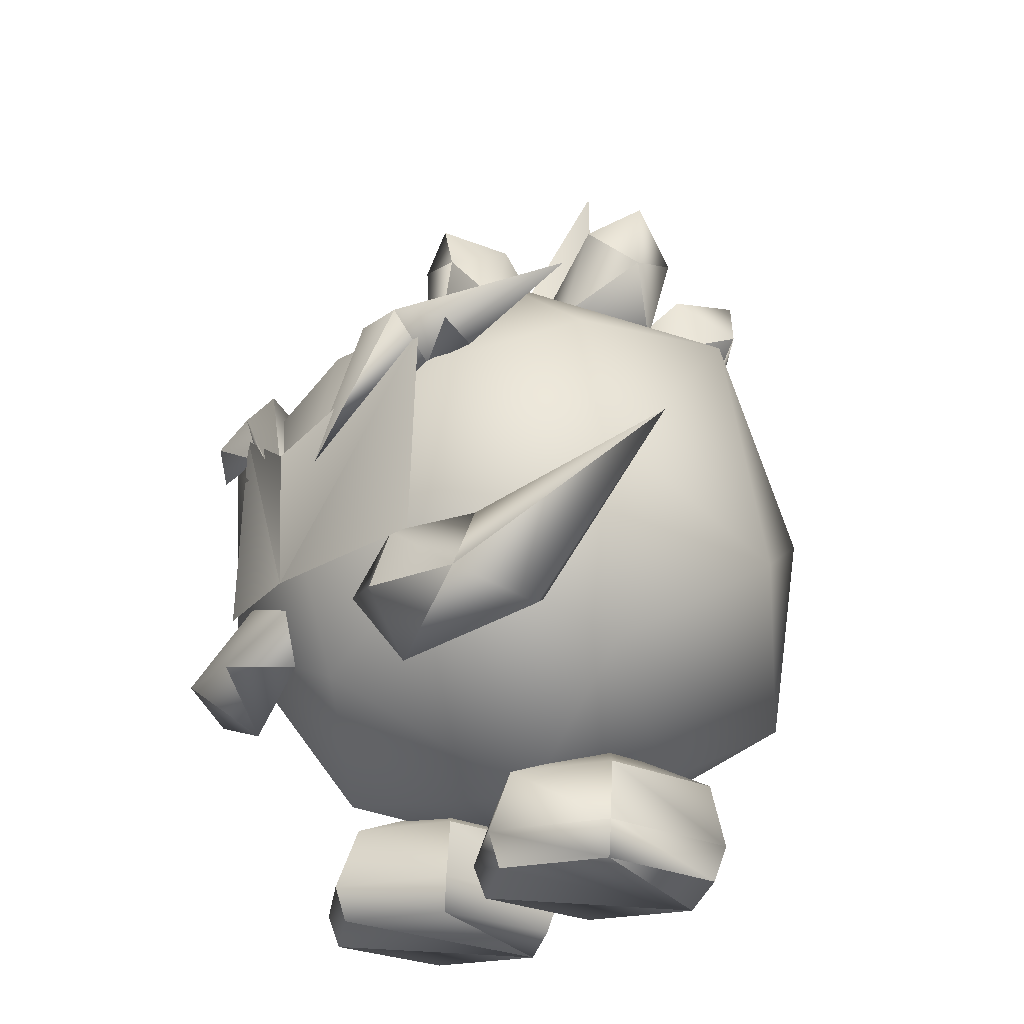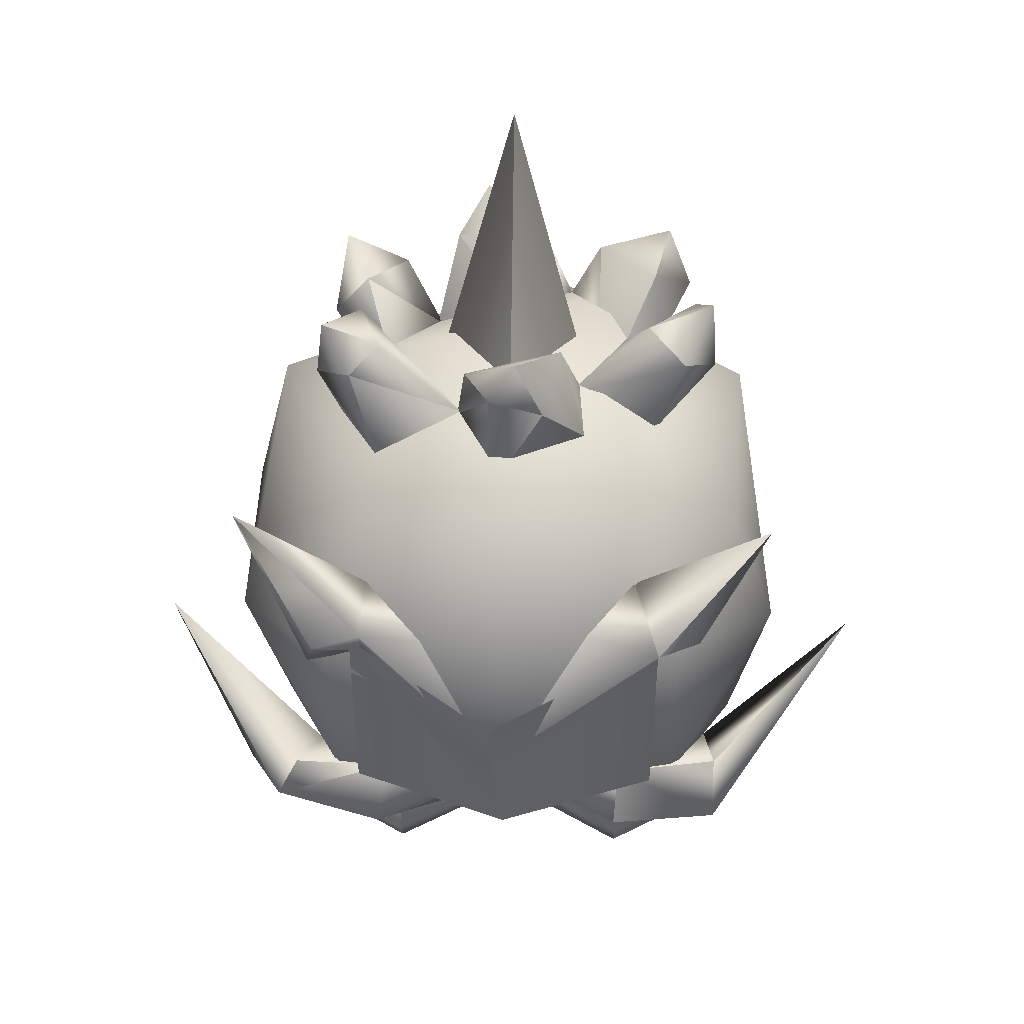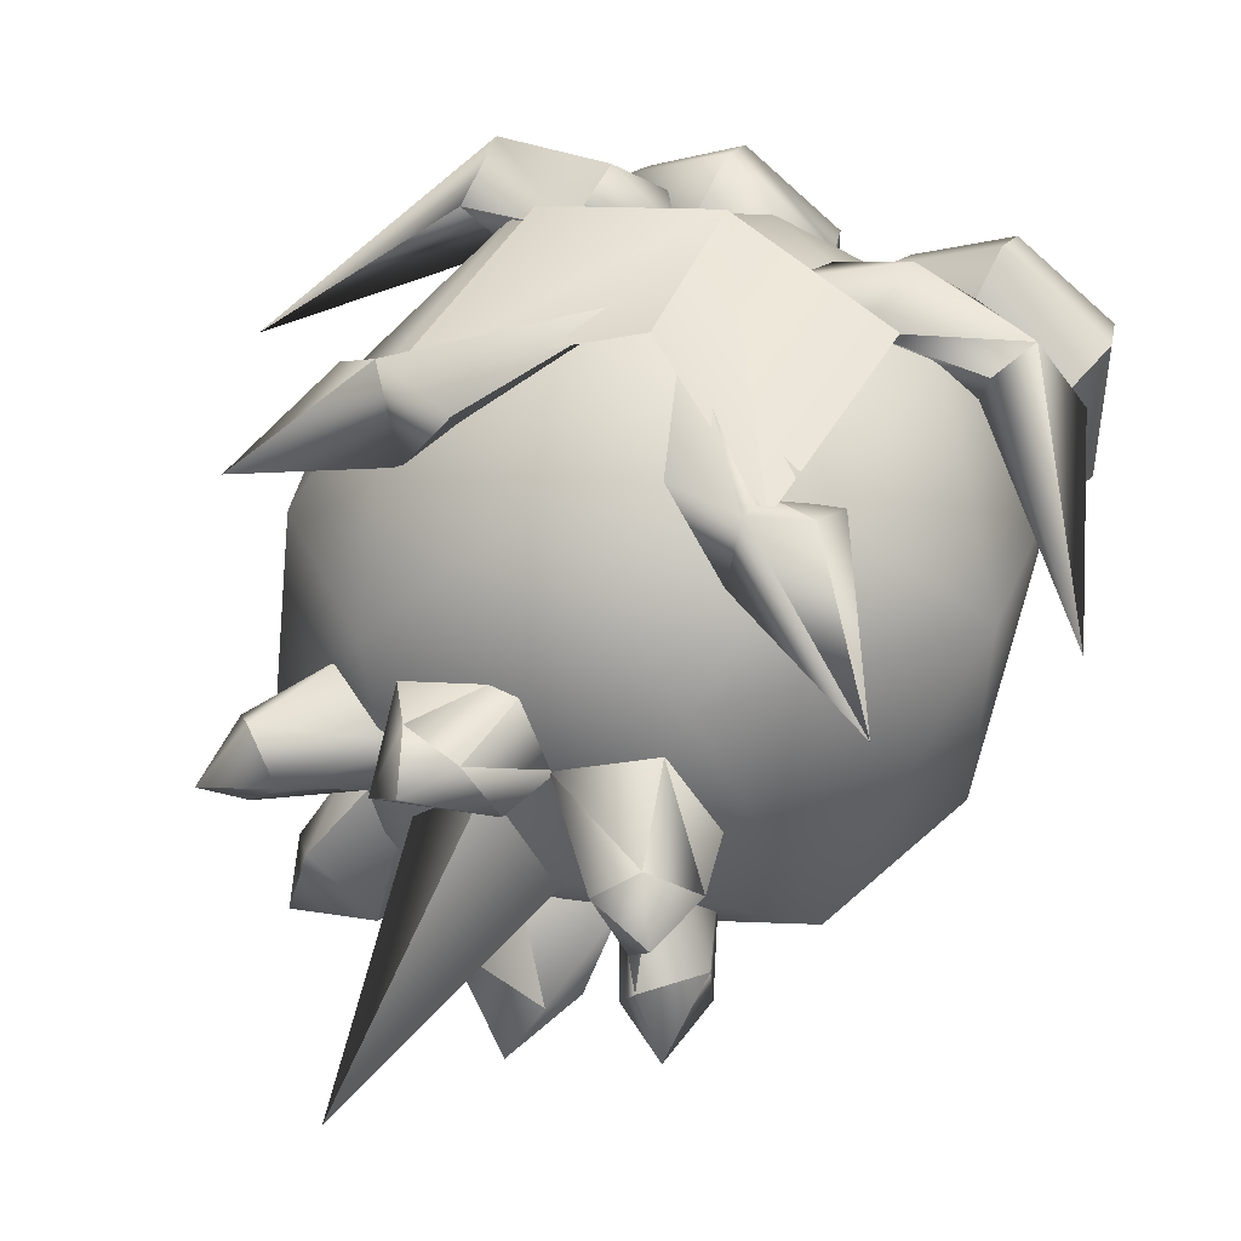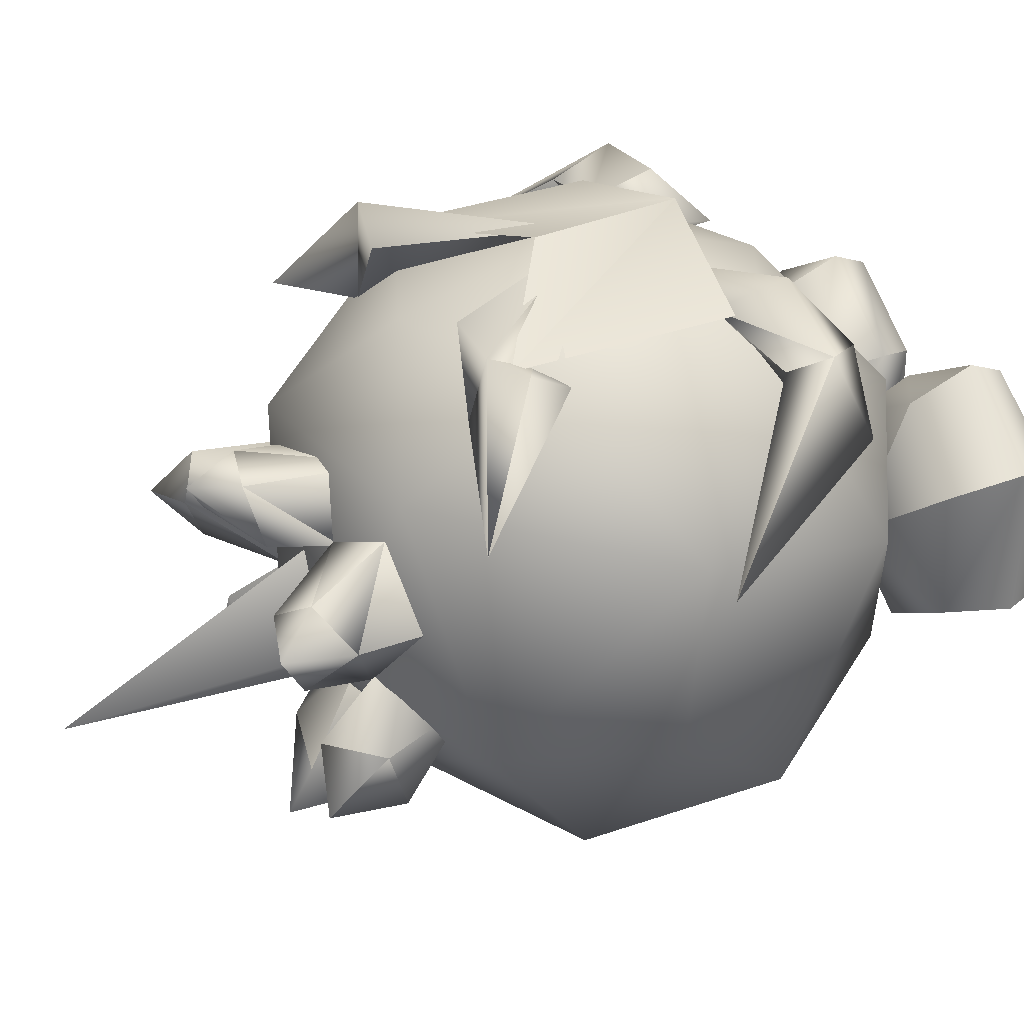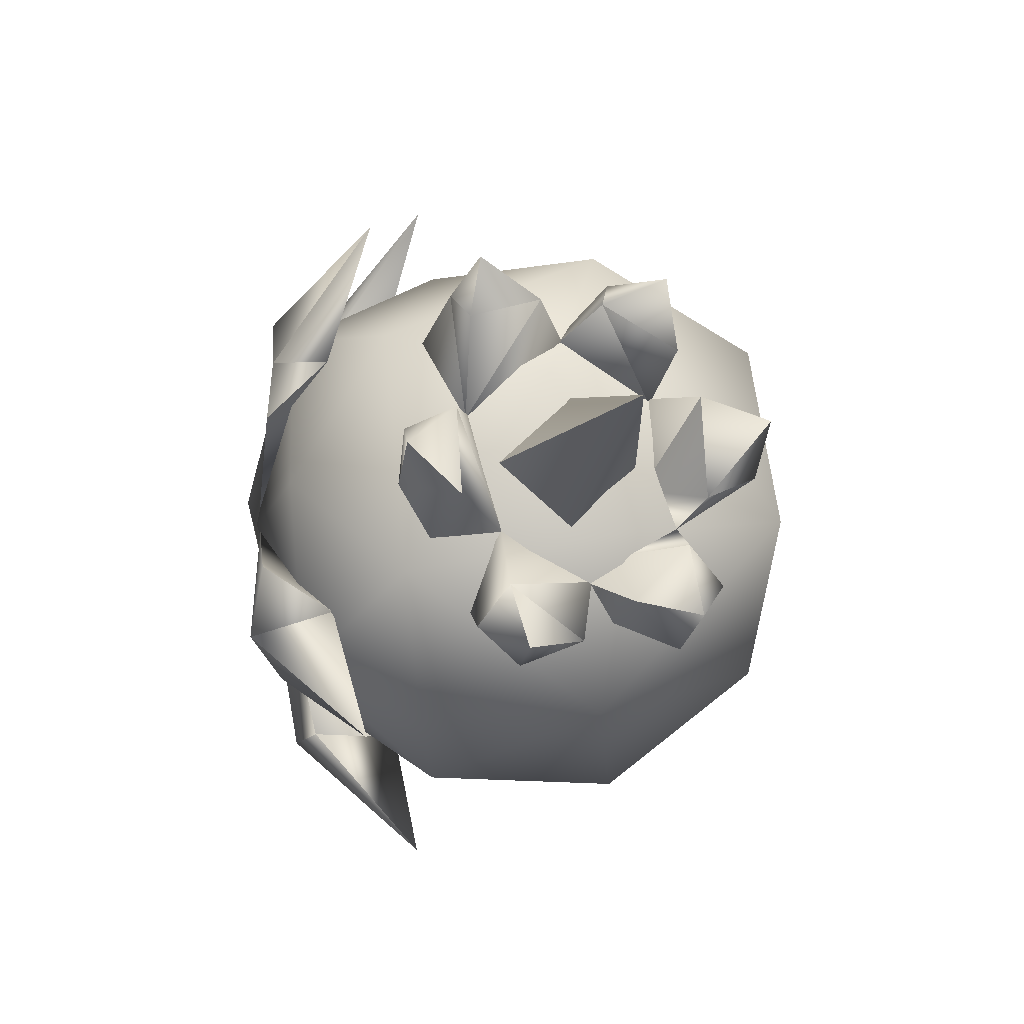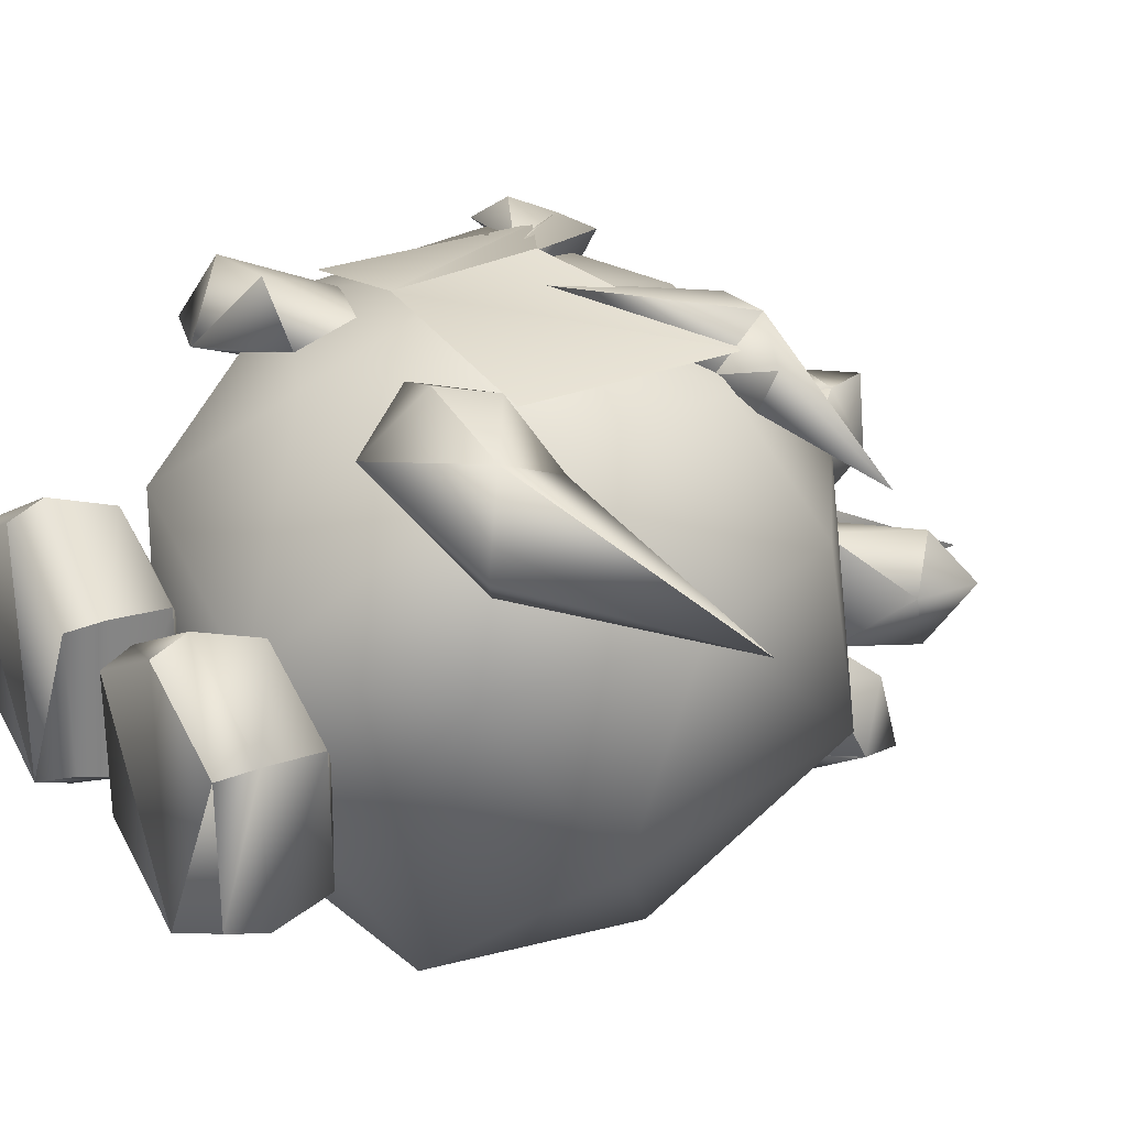
<metadata>
{"format":"obj","ext":"obj","renderer":"f3d","projection":"perspective","resolution":1024,"background":"white","views":[{"elev":-24.6,"azim":51.2,"up":"+Y"},{"elev":47.1,"azim":1.7,"up":"+Y"},{"elev":45.8,"azim":-151.1,"up":"+Z"},{"elev":31.6,"azim":-114.1,"up":"+Z"},{"elev":76.6,"azim":89.6,"up":"+Y"},{"elev":29.3,"azim":56.5,"up":"+Z"}]}
</metadata>
<code>
o ChiefChilly
v 17.97 15.04 14.07
v 6.895 13.69 16.68
v 15.41 16.79 11.41
v -19.79 16.56 14.32
v -11.8 13.41 16.19
v -17.17 18.09 18.97
v -10.07 37.66 19.66
v -13.47 36.34 19.83
v -10.12 34.64 18.4
v 5.771 38.68 20.04
v 10.82 37.66 20.96
v 9.143 38.51 14.9
v -8.844 21.82 18.99
v -15.73 20.53 17.74
v -4.494 16.29 17.93
v -9.578 17.14 20.59
v 15.86 17.07 19.39
v 8.537 22 19.13
v 15.73 21.33 17.48
v 13.76 36.61 18.71
v 10.12 34.91 17.46
v -5.771 37.72 20.04
v -9.83 38.75 15.49
v -25.33 28.59 9.15
v -14.25 17.93 13.54
v 8.297 17.62 20.67
v 25.5 27.81 9.15
v -3.896 20.07 19.38
v 18.74 41.09 12.17
v 0.4961 27.18 21.54
v 13.68 35.27 16.47
v -1.312 27.21 21.62
v -13.97 33.92 18.83
v -19.38 41.69 12.17
v 3.703 18.69 18.8
v 15.41 16.79 11.41
v 6.895 13.69 16.68
v -9.578 17.14 20.59
v -17.17 18.09 18.97
v -11.8 13.41 16.19
v -13.97 33.92 18.83
v -10.12 34.64 18.4
v -13.47 36.34 19.83
v 18.74 41.09 12.17
v 9.143 38.51 14.9
v 10.82 37.66 20.96
v -25.33 28.59 9.15
v -15.73 20.53 17.74
v -3.896 20.07 19.38
v -4.494 16.29 17.93
v 8.297 17.62 20.67
v 15.86 17.07 19.39
v 25.5 27.81 9.15
v 15.73 21.33 17.48
v 0.4961 27.18 21.54
v 10.12 34.91 17.46
v -19.38 41.69 12.17
v -10.07 37.66 19.66
v -9.83 38.75 15.49
v -14.25 17.93 13.54
v -8.844 21.82 18.99
v 8.537 22 19.13
v 5.771 38.68 20.04
v 13.68 35.27 16.47
v 13.76 36.61 18.71
v -5.771 37.72 20.04
v -1.312 27.21 21.62
v 1.581 2.365 6.404
v 2.729 6.873 5.217
v 2.729 6.873 -3.752
v 1.581 2.365 -3.963
v 8.887 2.365 -8.414
v 8.887 6.873 -7.504
v 15.05 6.873 -3.752
v 16.19 2.365 -3.963
v 16.19 2.365 6.404
v 15.05 6.873 5.217
v 8.887 6.873 8.969
v 8.887 2.365 10.86
v 2.346 1e-06 -3.496
v 8.887 1e-06 -7.482
v 15.43 1e-06 -3.496
v 15.43 -1e-06 5.939
v 8.887 -2e-06 9.924
v 2.346 -1e-06 5.939
v -1.581 2.365 -3.963
v -2.729 6.873 -3.752
v -2.729 6.873 5.217
v -1.581 2.365 6.404
v -8.887 2.365 10.86
v -8.887 6.873 8.969
v -15.05 6.873 5.217
v -16.19 2.365 6.404
v -16.19 2.365 -3.963
v -15.05 6.873 -3.752
v -8.887 6.873 -7.504
v -8.887 2.365 -8.414
v -2.346 1e-06 -3.496
v -2.346 -1e-06 5.939
v -8.887 -2e-06 9.924
v -15.43 -1e-06 5.939
v -15.43 1e-06 -3.496
v -8.887 1e-06 -7.482
v 10.25 8.613 -4.168
v 6.756 6.417 5.559
v -8.426 8.087 -9.43
v -7.613 8.087 10.43
v -17.76 13.52 5.17
v 12.43 34.43 17.38
v -0.332 39.41 18.04
v -0.166 26.58 21.89
v -12.81 34.43 18.54
v -12.43 19.95 17.9
v -6.533 46.59 -0.9805
v -17.11 40.63 -4.416
v -10.32 43.42 10.91
v -20.14 27.56 8.014
v 0 14.22 17.95
v 12.43 19.95 17.9
v -8.887 10.36 2e-06
v 8.887 10.36 2e-06
v 19.97 27.56 8.014
v 17.11 40.63 -4.416
v 16.48 38.74 8.557
v 7.682 45.55 9.258
v 5.141 46.23 -6.203
v 2.559 38.14 -18.04
v 10.57 14.49 -15.07
v -7.361 17.15 -18.92
v 12.39 29.23 -16.23
v 19.97 22.42 -5.727
v 10.86 21.43 19.46
v 10.9 36.43 18.9
v 0 20.11 22.45
v -1.043 30.41 22.19
v -10.9 36.43 18.9
v 17.57 14.49 6.701
v -17.11 19.85 -12.08
v -20.04 28.67 -4.807
v -12.43 31.77 -16.73
v -9.451 44.21 8.18
v -11.19 49.67 6.016
v -13.73 47.73 3.531
v -1.332 50.44 9.182
v 0.459 53.55 8.828
v -3.158 49.67 5.586
v 2.414 49.69 9.6
v -1.43 40.81 8.604
v 5.32 45.77 7.557
v 14.3 52.09 0.6641
v 13.29 48.86 -3.061
v 9.762 51.02 1.938
v 4.023 45.02 2.662
v 8.312 44.52 -3.783
v 12.36 49.54 4.207
v 10.08 43.31 4.855
v 14.67 47.06 1.316
v 12.29 42.68 -1.699
v -10.72 50.19 -0.3262
v -9.215 45.3 -1.852
v -3.473 45.44 5.043
v -13.13 52.42 3.85
v -9.15 51.42 4.588
v -4.439 44.02 -14.49
v 1.768 33.27 -6.08
v -5.807 42 -8.264
v 0.8691 44.56 -15.52
v -2.158 48.81 -16.31
v -4.266 47.83 -11.54
v 1.098 42.15 -7.523
v 2.691 46.35 -11.97
v 4.326 43.68 -9.934
v 0 40.55 5.768
v 0 62.94 -6.607
v -6.562 39.41 -0.6953
v 0 38.27 -7.158
v -3.742 44.96 4.803
v 5.012 45.69 2.443
v 3.584 51.54 5.18
v -10.61 49.29 -4.674
v -8.244 42.3 0.3145
v -5.475 41.73 -8.277
v 6.393 47.73 -10.5
v 6.537 41.3 -0.7851
v 10.43 48.23 -6.623
v -8.111 46.44 -10.1
v -12.72 44.39 -9.414
v -12.39 49.55 -9.201
v -13.17 45.75 -5.162
v -10.26 39.16 -4.826
v 8.652 44.48 -13.07
v 11.56 48.83 -11.3
v 6.805 36.75 -9.881
v 13.24 44.98 -9.861
v 11.06 43.46 -5.32
v -11.3 39.81 2.107
v -1.043 30.41 22.19
v 0 20.11 22.45
v 10.9 36.43 18.9
v -10.86 21.43 19.46
v -10.9 36.43 18.9
v 8.887 2.365 10.86
v 8.887 6.873 8.969
v 2.729 6.873 5.217
v 1.581 2.365 6.404
v 1.581 2.365 -3.963
v 2.729 6.873 -3.752
v 8.887 6.873 -7.504
v 8.887 2.365 -8.414
v 16.19 2.365 -3.963
v 15.05 6.873 -3.752
v 15.05 6.873 5.217
v 16.19 2.365 6.404
v 2.346 -1e-06 5.939
v 2.346 1e-06 -3.496
v 8.887 1e-06 -7.482
v 15.43 1e-06 -3.496
v 15.43 -1e-06 5.939
v 8.887 -2e-06 9.924
v 8.887 10.36 2e-06
v -8.887 2.365 -8.414
v -8.887 6.873 -7.504
v -2.729 6.873 -3.752
v -1.581 2.365 -3.963
v -1.581 2.365 6.404
v -2.729 6.873 5.217
v -8.887 6.873 8.969
v -8.887 2.365 10.86
v -16.19 2.365 6.404
v -15.05 6.873 5.217
v -15.05 6.873 -3.752
v -16.19 2.365 -3.963
v -8.887 1e-06 -7.482
v -2.346 1e-06 -3.496
v -2.346 -1e-06 5.939
v -8.887 -2e-06 9.924
v -15.43 -1e-06 5.939
v -15.43 1e-06 -3.496
v -8.887 10.36 2e-06
v -13.13 52.42 3.85
v -13.73 47.73 3.531
v -11.19 49.67 6.016
v 10.08 43.31 4.855
v 12.29 42.68 -1.699
v 14.67 47.06 1.316
v 5.32 45.77 7.557
v 3.584 51.54 5.18
v 2.414 49.69 9.6
v 0.459 53.55 8.828
v 5.012 45.69 2.443
v 13.29 48.86 -3.061
v 8.312 44.52 -3.783
v 9.762 51.02 1.938
v 12.36 49.54 4.207
v 14.3 52.09 0.6641
v -11.3 39.81 2.107
v -9.451 44.21 8.18
v -10.72 50.19 -0.3262
v -9.15 51.42 4.588
v -3.473 45.44 5.043
v -4.266 47.83 -11.54
v -5.807 42 -8.264
v 1.098 42.15 -7.523
v 1.768 33.27 -6.08
v 0.8691 44.56 -15.52
v 4.326 43.68 -9.934
v -2.158 48.81 -16.31
v -4.439 44.02 -14.49
v 2.691 46.35 -11.97
v -5.475 41.73 -8.277
v -10.26 39.16 -4.826
v -12.72 44.39 -9.414
v 0 62.94 -6.607
v 6.562 39.41 -0.6953
v 0 38.27 -7.158
v 0 40.55 5.768
v -13.17 45.75 -5.162
v -12.39 49.55 -9.201
v -3.158 49.67 5.586
v -1.332 50.44 9.182
v -1.43 40.81 8.604
v 6.393 47.73 -10.5
v 6.537 41.3 -0.7851
v -10.61 49.29 -4.674
v -8.244 42.3 0.3145
v -8.111 46.44 -10.1
v 10.43 48.23 -6.623
v 11.06 43.46 -5.32
v 8.652 44.48 -13.07
v 11.56 48.83 -11.3
v 13.24 44.98 -9.861
v 6.805 36.75 -9.881
v -3.742 44.96 4.803
f 68 69 70
f 68 70 71
f 72 73 74
f 72 74 75
f 76 77 78
f 76 78 79
f 80 71 72
f 80 72 81
f 82 75 76
f 82 76 83
f 84 79 68
f 84 68 85
f 86 87 88
f 86 88 89
f 90 91 92
f 90 92 93
f 94 95 96
f 94 96 97
f 98 86 89
f 98 89 99
f 100 90 93
f 100 93 101
f 102 94 97
f 102 97 103
f 104 105 106
f 107 106 105
f 106 107 108
f 109 110 111
f 112 111 110
f 111 112 113
f 114 115 116
f 117 116 115
f 116 117 112
f 113 118 111
f 119 111 118
f 111 119 109
f 91 120 92
f 96 120 87
f 69 121 70
f 84 85 81
f 122 123 124
f 125 124 123
f 114 125 126
f 123 126 125
f 126 127 114
f 115 114 127
f 104 106 128
f 129 128 106
f 125 109 124
f 122 124 109
f 130 123 131
f 122 131 123
f 132 133 134
f 100 101 103
f 98 99 103
f 84 81 83
f 135 136 134
f 118 105 119
f 137 119 105
f 138 108 139
f 117 139 108
f 108 107 113
f 118 113 107
f 137 122 119
f 109 119 122
f 77 74 121
f 140 127 129
f 130 129 127
f 114 116 125
f 110 125 116
f 141 142 143
f 128 137 104
f 105 104 137
f 137 128 131
f 130 131 128
f 144 145 146
f 147 145 144
f 147 148 149
f 150 151 152
f 153 152 154
f 155 152 153
f 156 157 155
f 78 77 121
f 113 112 117
f 109 125 110
f 110 116 112
f 126 123 127
f 127 123 130
f 118 107 105
f 106 108 138
f 113 117 108
f 138 140 129
f 129 130 128
f 137 131 122
f 115 139 117
f 115 140 139
f 140 138 139
f 138 129 106
f 140 115 127
f 158 151 157
f 143 159 160
f 160 159 161
f 162 163 159
f 161 163 142
f 164 165 166
f 164 167 165
f 167 164 168
f 169 170 171
f 171 170 172
f 167 168 171
f 173 174 175
f 175 174 176
f 155 153 156
f 177 146 178
f 145 179 146
f 180 181 182
f 183 184 185
f 186 182 187
f 188 189 180
f 180 186 188
f 187 190 189
f 183 191 172
f 185 192 183
f 172 191 193
f 194 195 193
f 191 192 194
f 144 177 148
f 160 196 143
f 197 198 199
f 200 198 201
f 202 203 204
f 202 204 205
f 206 207 208
f 206 208 209
f 210 211 212
f 210 212 213
f 214 205 206
f 214 206 215
f 216 209 210
f 216 210 217
f 218 213 202
f 218 202 219
f 208 207 220
f 220 204 203
f 215 216 214
f 217 218 216
f 208 220 211
f 221 222 223
f 221 223 224
f 225 226 227
f 225 227 228
f 229 230 231
f 229 231 232
f 233 221 224
f 233 224 234
f 235 225 228
f 235 228 236
f 237 229 232
f 237 232 238
f 231 230 239
f 239 227 226
f 226 223 239
f 239 222 231
f 238 233 237
f 236 233 235
f 240 241 242
f 243 244 245
f 246 247 248
f 247 249 248
f 250 247 246
f 251 252 253
f 254 255 253
f 245 255 254
f 252 251 244
f 251 255 245
f 256 257 241
f 241 240 258
f 259 260 258
f 259 240 242
f 257 260 242
f 261 262 263
f 264 265 266
f 261 267 268
f 265 269 266
f 261 269 267
f 270 271 272
f 273 274 275
f 274 273 276
f 272 277 278
f 247 250 279
f 248 280 281
f 268 262 261
f 282 266 283
f 284 277 285
f 272 278 286
f 270 286 284
f 287 283 288
f 289 282 290
f 287 288 291
f 289 291 292
f 287 291 290
f 280 279 293
f 285 277 271
f 1 2 3
f 4 5 6
f 7 8 9
f 10 11 12
f 13 14 6
f 5 15 16
f 1 17 2
f 18 17 19
f 20 11 21
f 22 23 7
f 4 24 25
f 17 18 26
f 1 3 27
f 27 17 1
f 5 4 25
f 15 13 28
f 24 4 6
f 29 11 20
f 11 10 30
f 31 12 29
f 29 20 31
f 7 32 22
f 33 34 23
f 34 8 7
f 3 19 27
f 35 36 37
f 38 39 40
f 41 42 43
f 44 45 46
f 47 39 48
f 49 38 50
f 51 37 52
f 53 54 52
f 55 56 46
f 57 58 59
f 50 40 60
f 39 38 61
f 51 62 35
f 54 36 62
f 51 35 37
f 48 61 60
f 60 47 48
f 61 38 49
f 57 41 43
f 63 45 55
f 45 64 56
f 65 56 64
f 66 67 59
f 59 42 41
f 58 42 67

</code>
